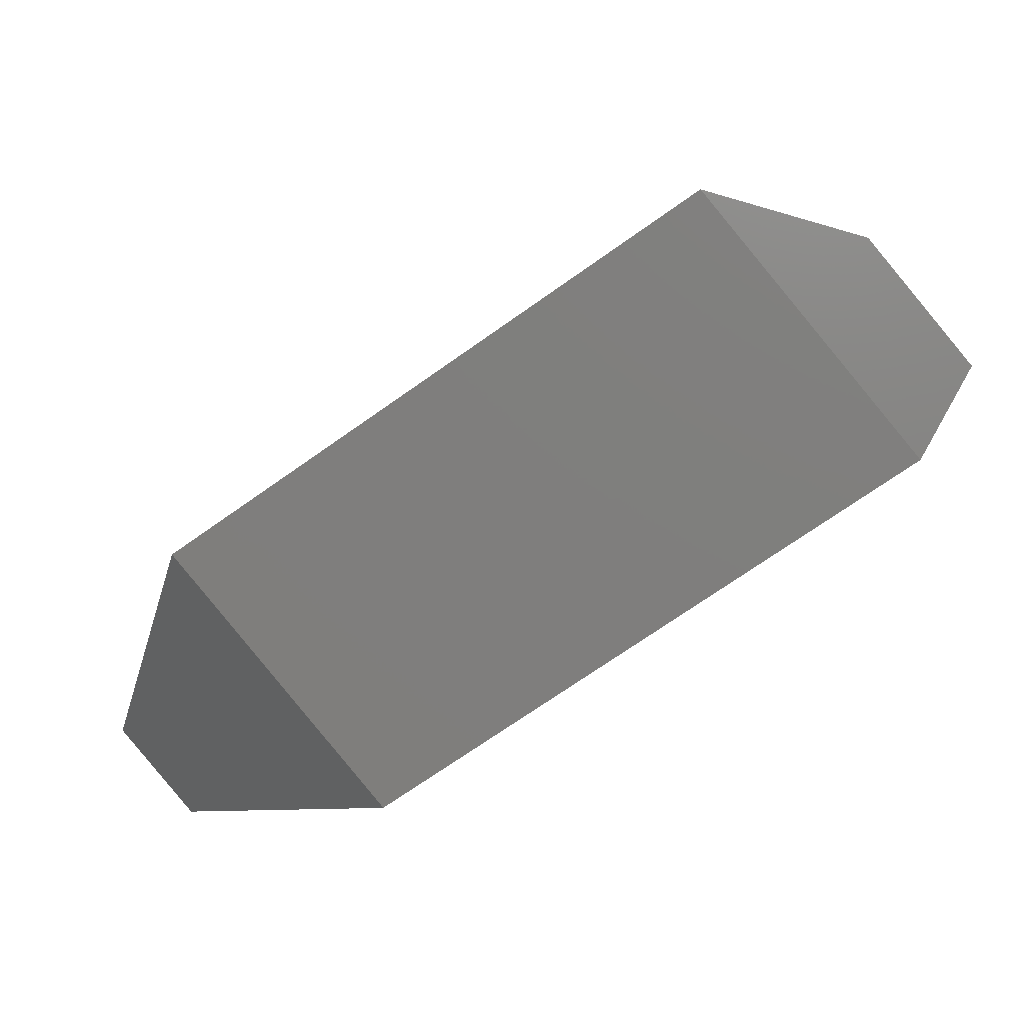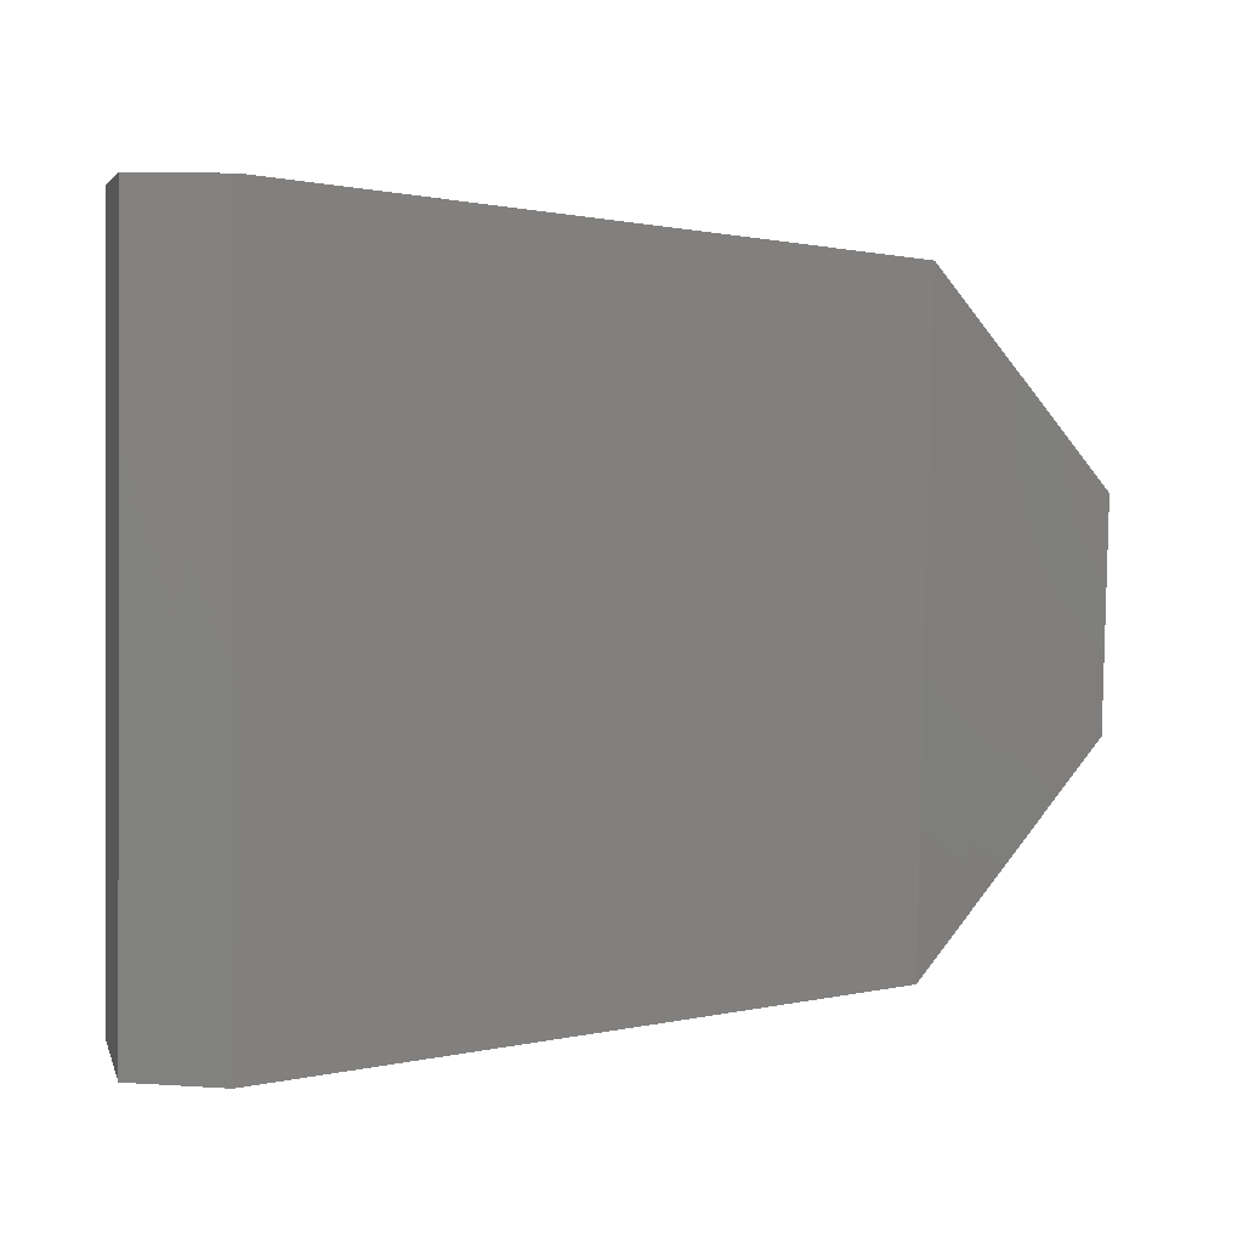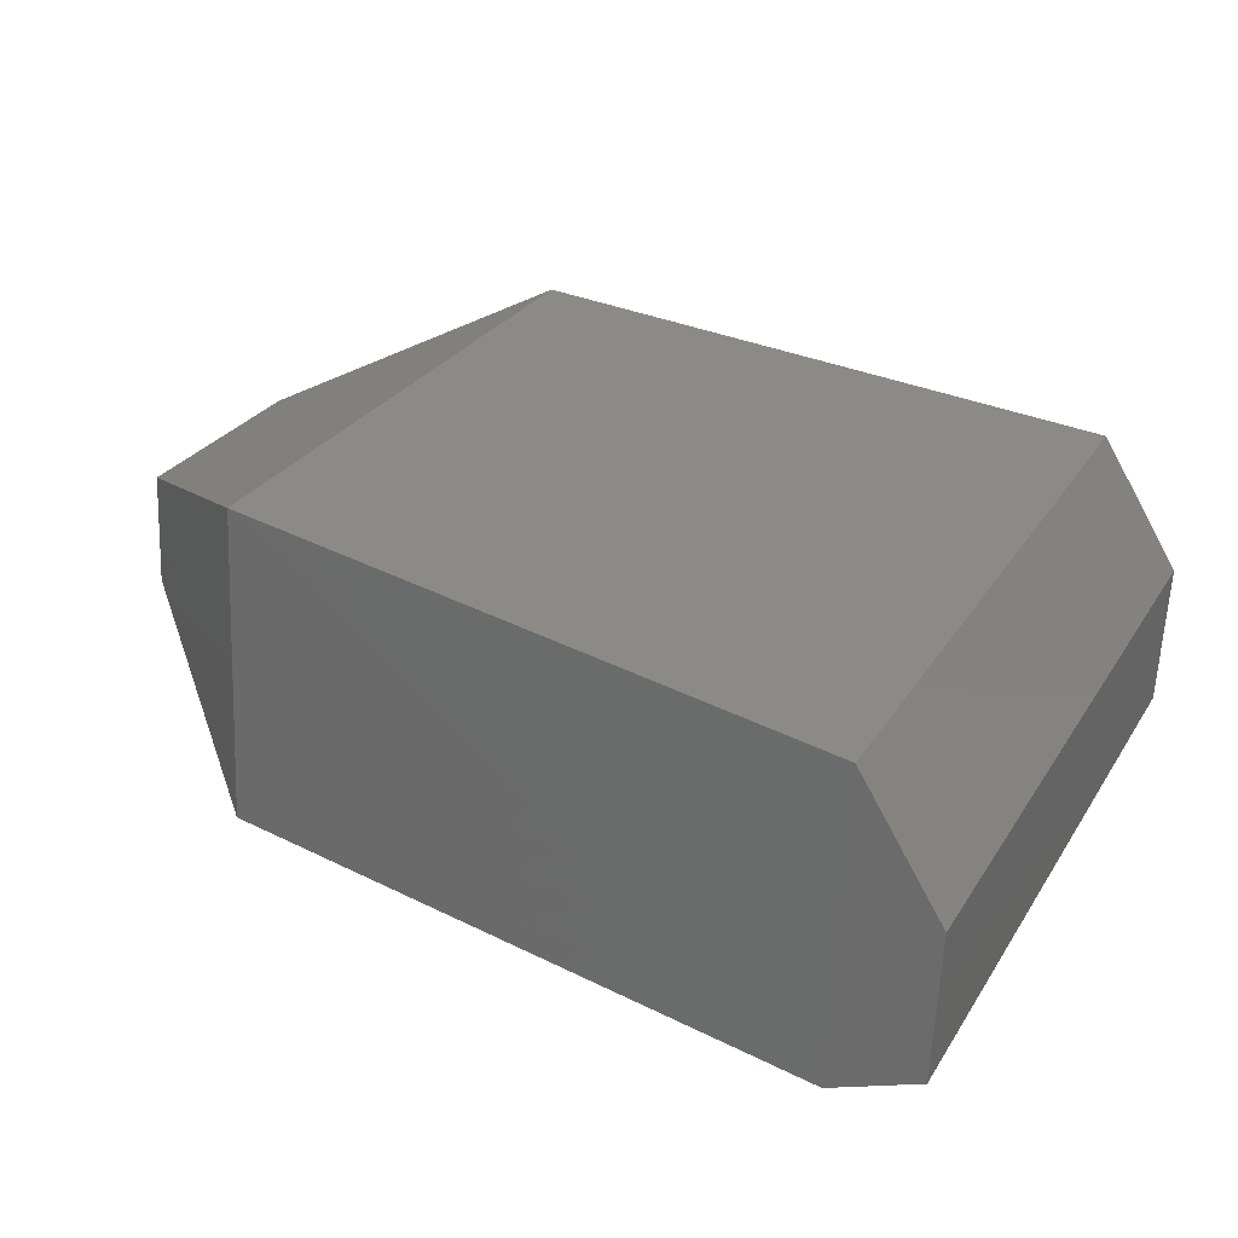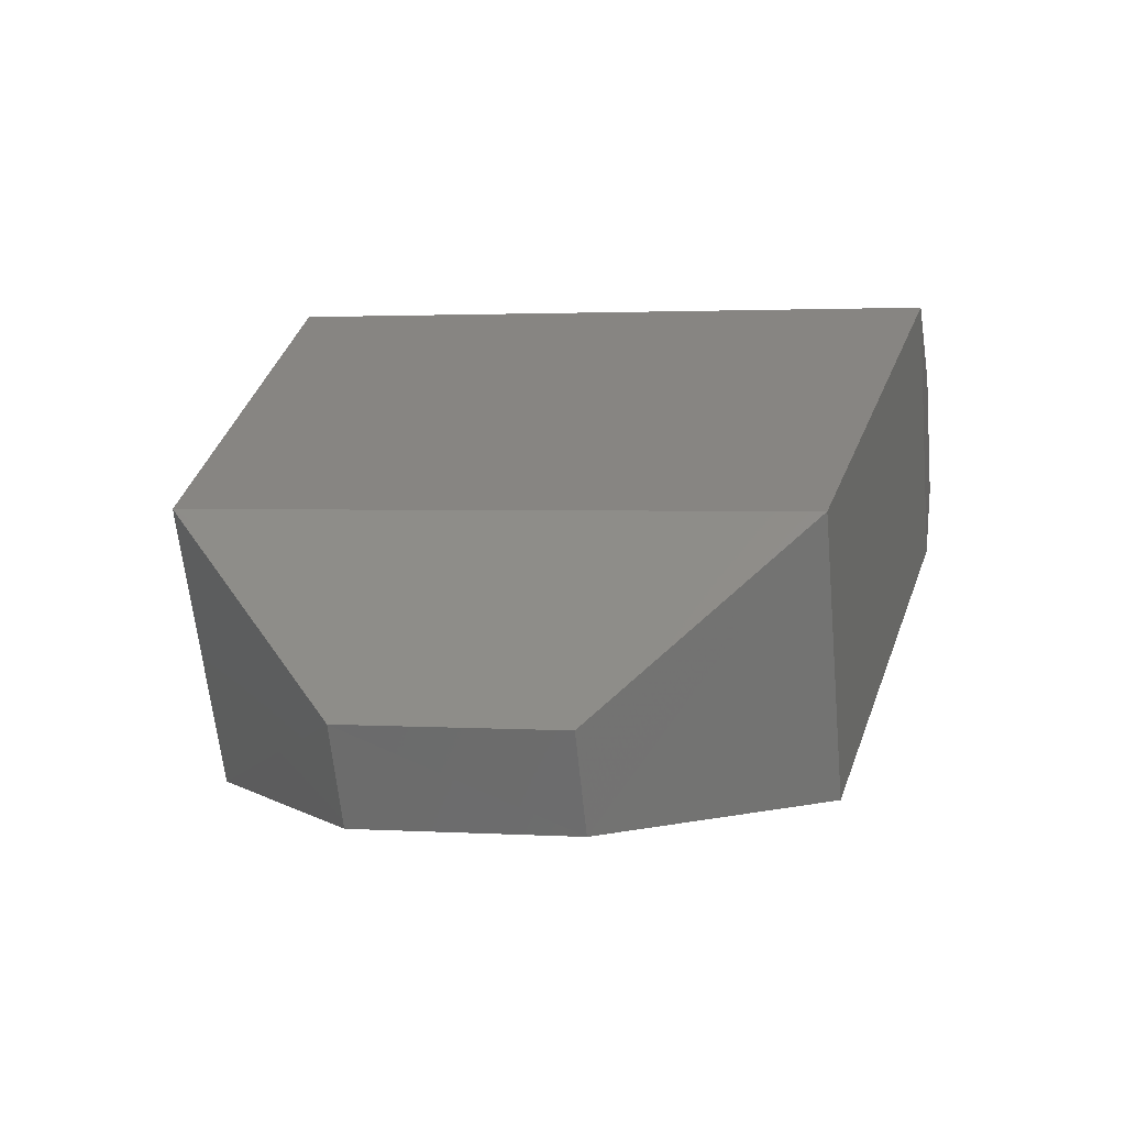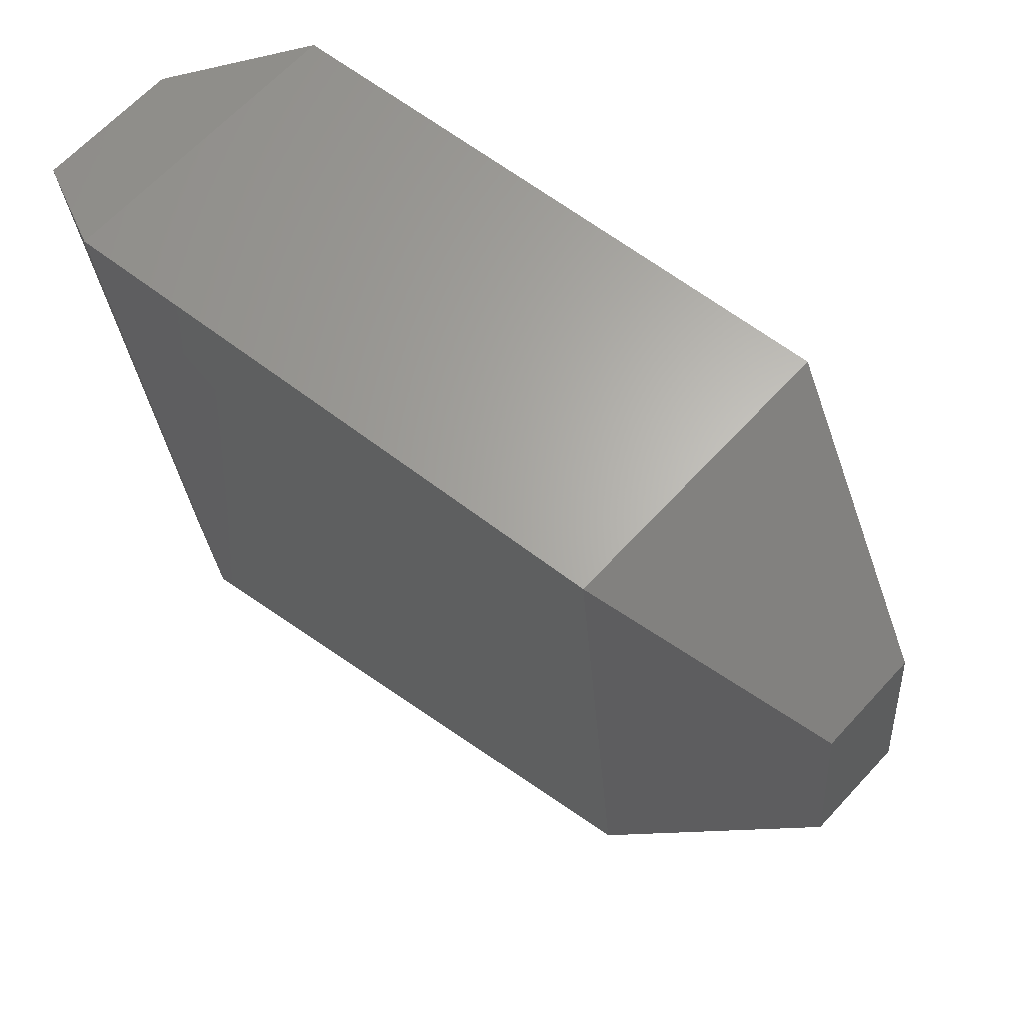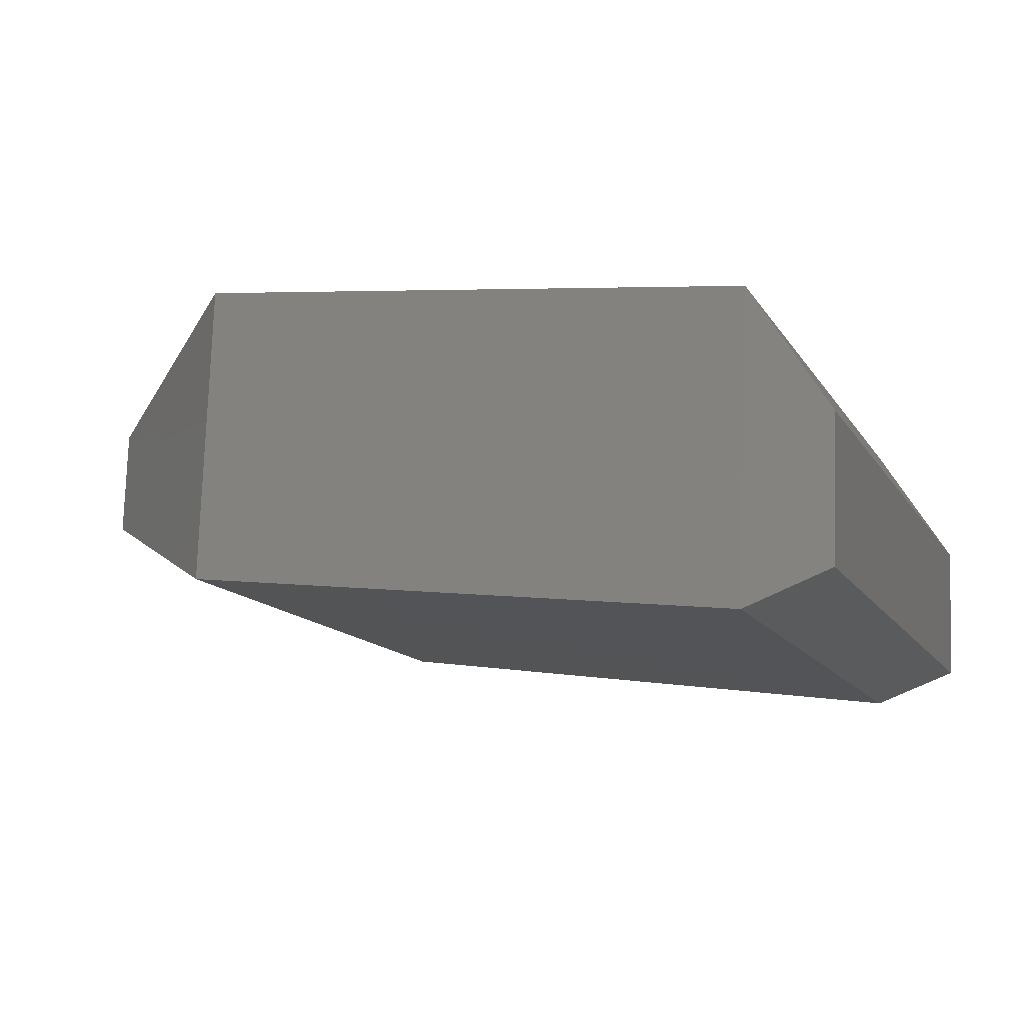
<metadata>
{"format":"stl","ext":"stl","renderer":"f3d","projection":"perspective","resolution":1024,"background":"white","views":[{"elev":-79.4,"azim":39.9,"up":"+Y"},{"elev":-0.6,"azim":165.6,"up":"+Y"},{"elev":32.8,"azim":24.7,"up":"+Z"},{"elev":29.6,"azim":-79.6,"up":"+Z"},{"elev":57.7,"azim":-136.8,"up":"+Y"},{"elev":-6.6,"azim":19.5,"up":"+Z"}]}
</metadata>
<code>
# stl→obj: 16 verts, 28 faces
v 57.77 1.435 9.015
v 57.68 -7.051 9.848
v 66.04 9.408 12.09
v 65.82 -14.4 14.42
v 88.91 10.88 9.827
v 88.69 -16.67 12.52
v 92.26 10.37 4.911
v 92.03 -17.18 7.625
v 92.01 -17.74 2.004
v 57.74 1.029 4.761
v 65.99 8.233 0.144
v 88.86 9.707 -2.122
v 92.24 9.814 -0.711
v 57.68 -7.478 5.595
v 65.78 -15.58 2.474
v 88.65 -17.84 0.593
f 1 2 3
f 2 3 4
f 3 4 5
f 4 5 6
f 5 6 7
f 6 7 8
f 7 8 9
f 10 1 11
f 1 11 3
f 11 3 12
f 3 12 5
f 12 5 13
f 5 13 7
f 2 14 4
f 14 4 15
f 4 15 16
f 4 6 16
f 6 16 8
f 16 8 9
f 14 10 15
f 10 15 11
f 15 11 12
f 13 9 12
f 9 12 16
f 12 16 15
f 2 14 1
f 14 1 10
f 9 7 13

</code>
